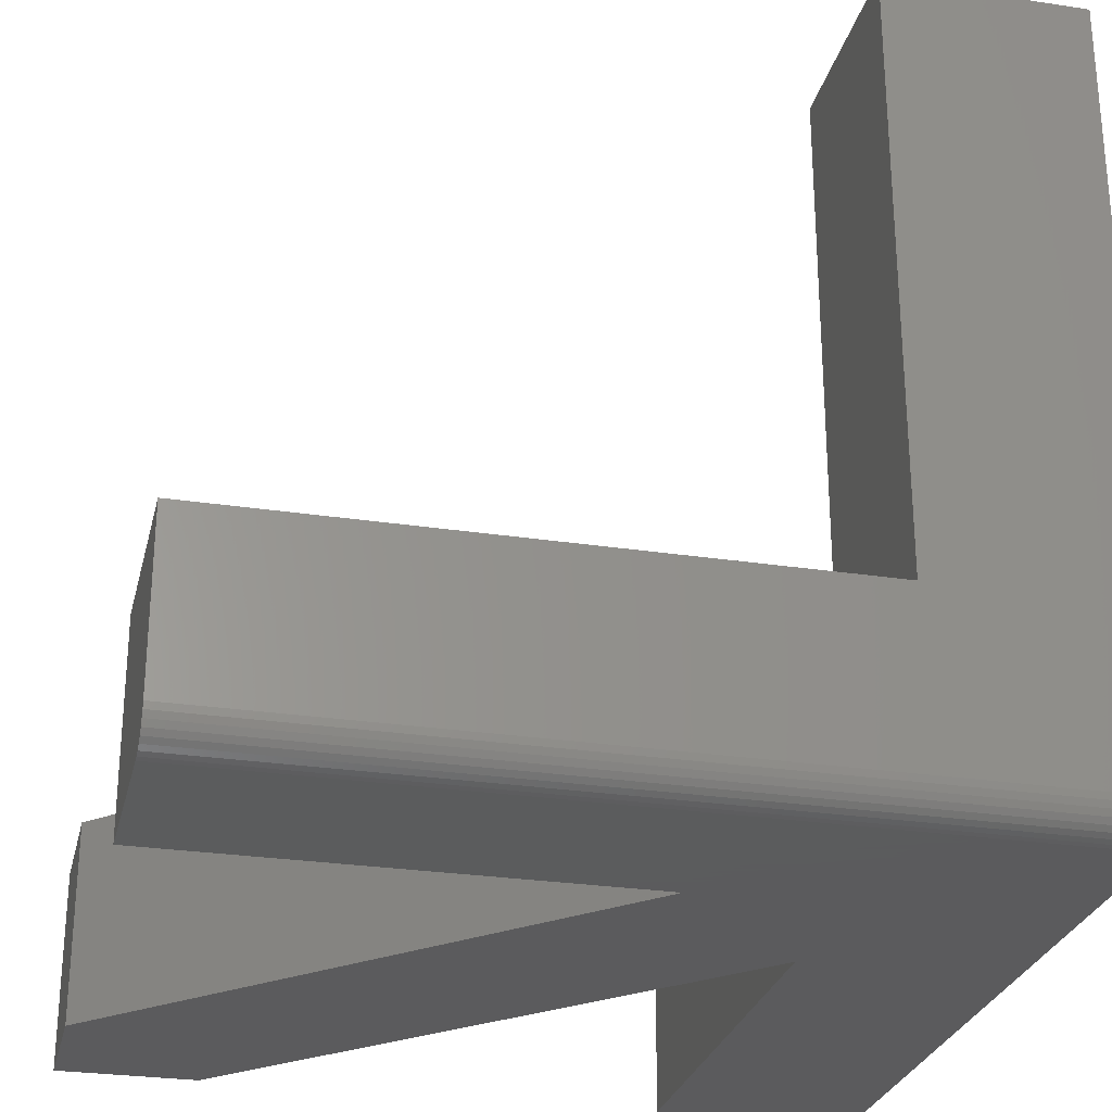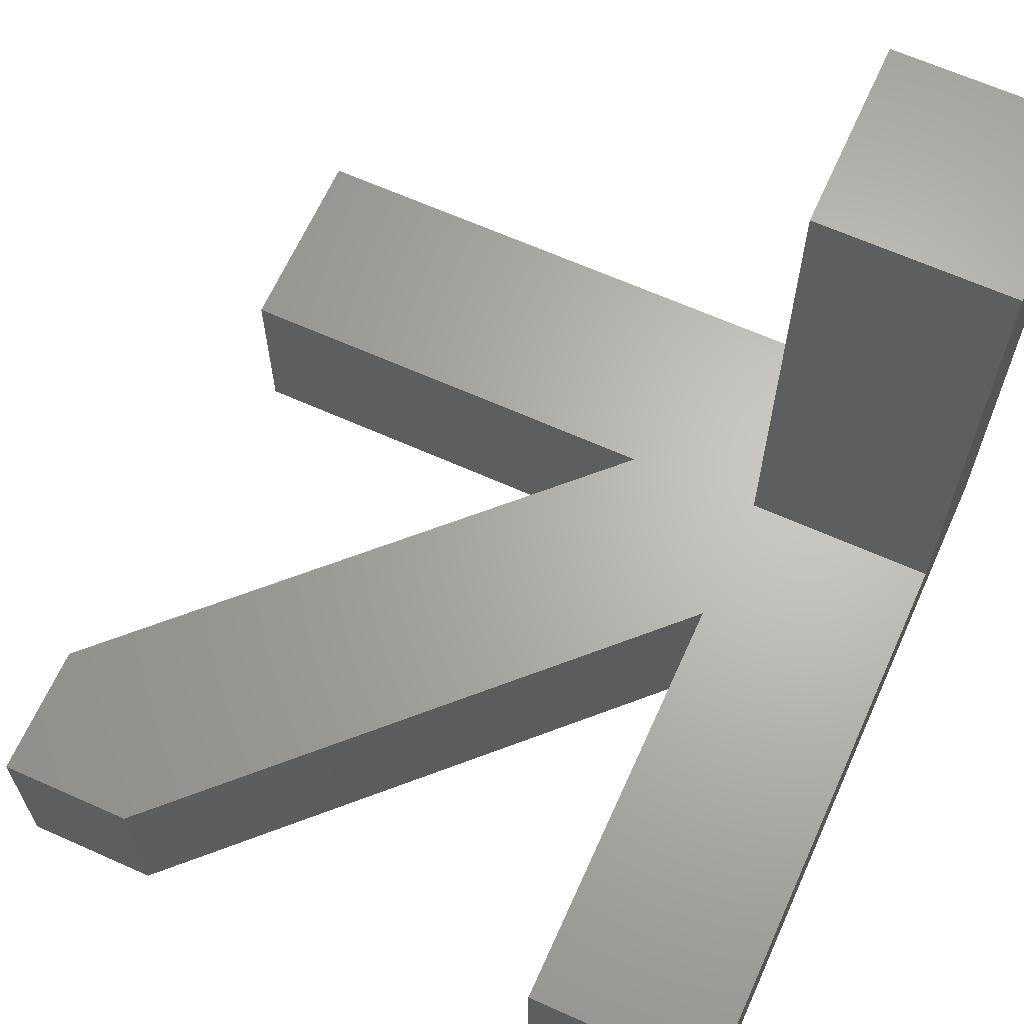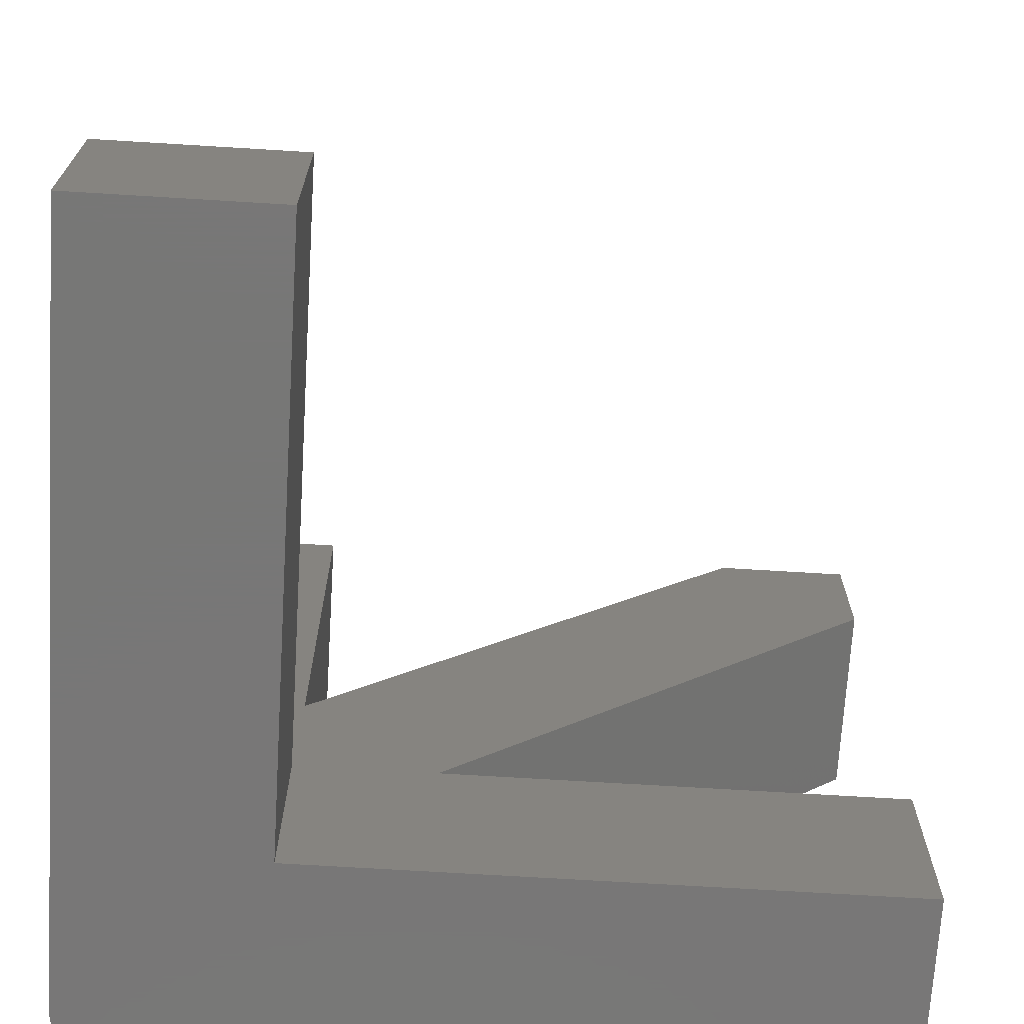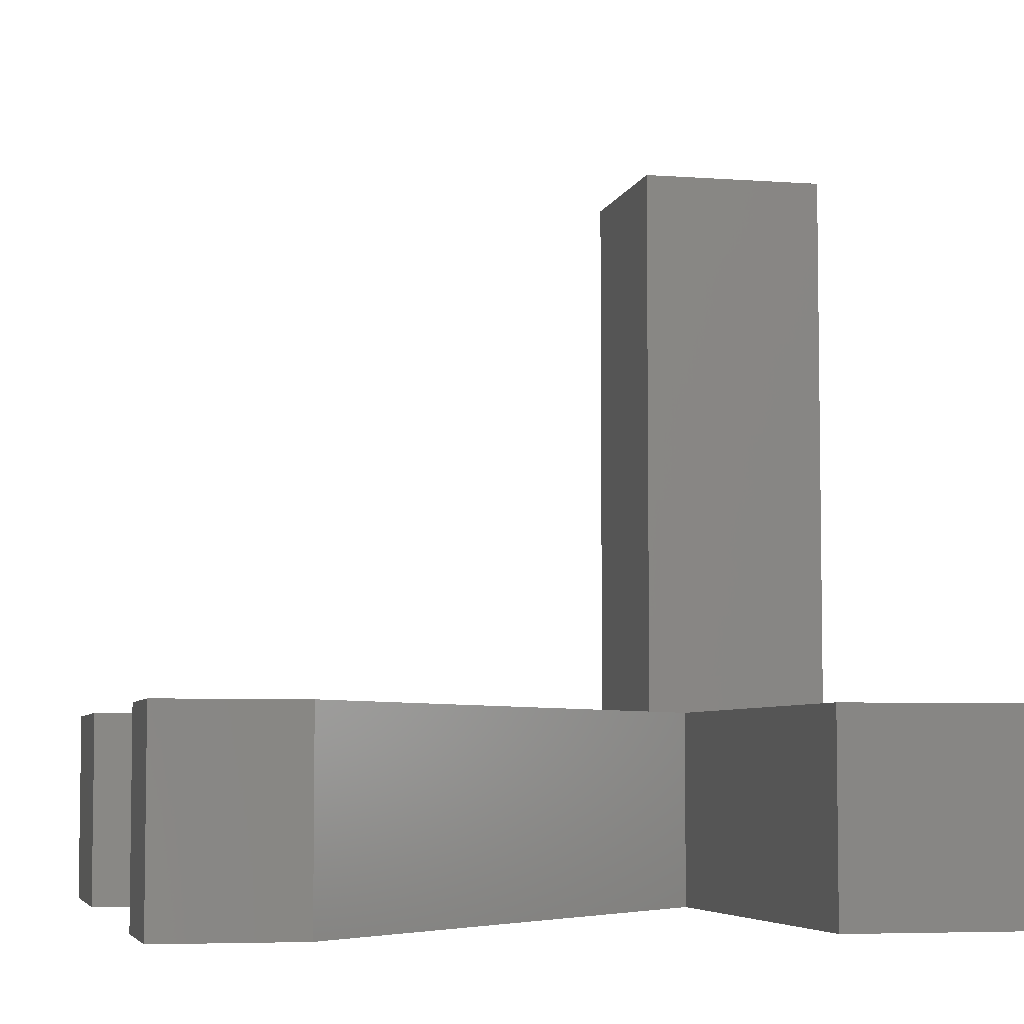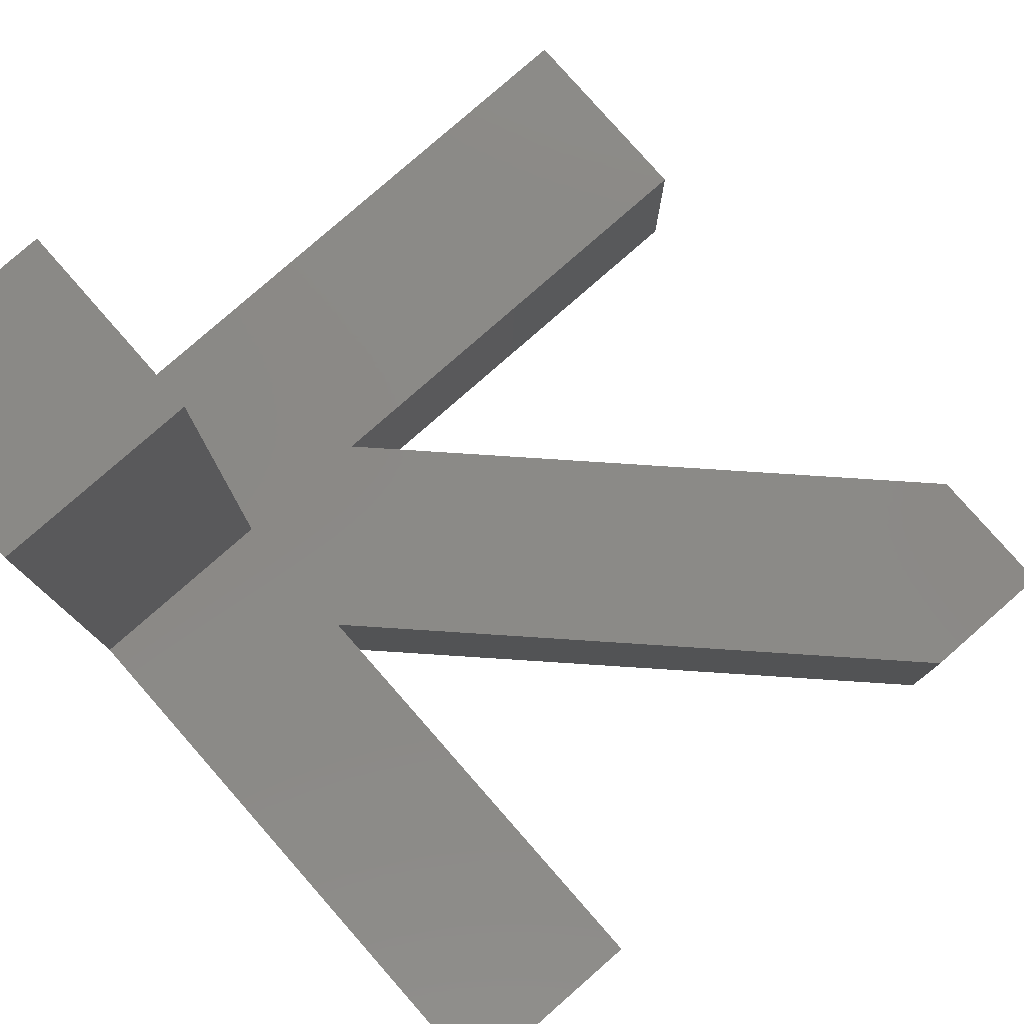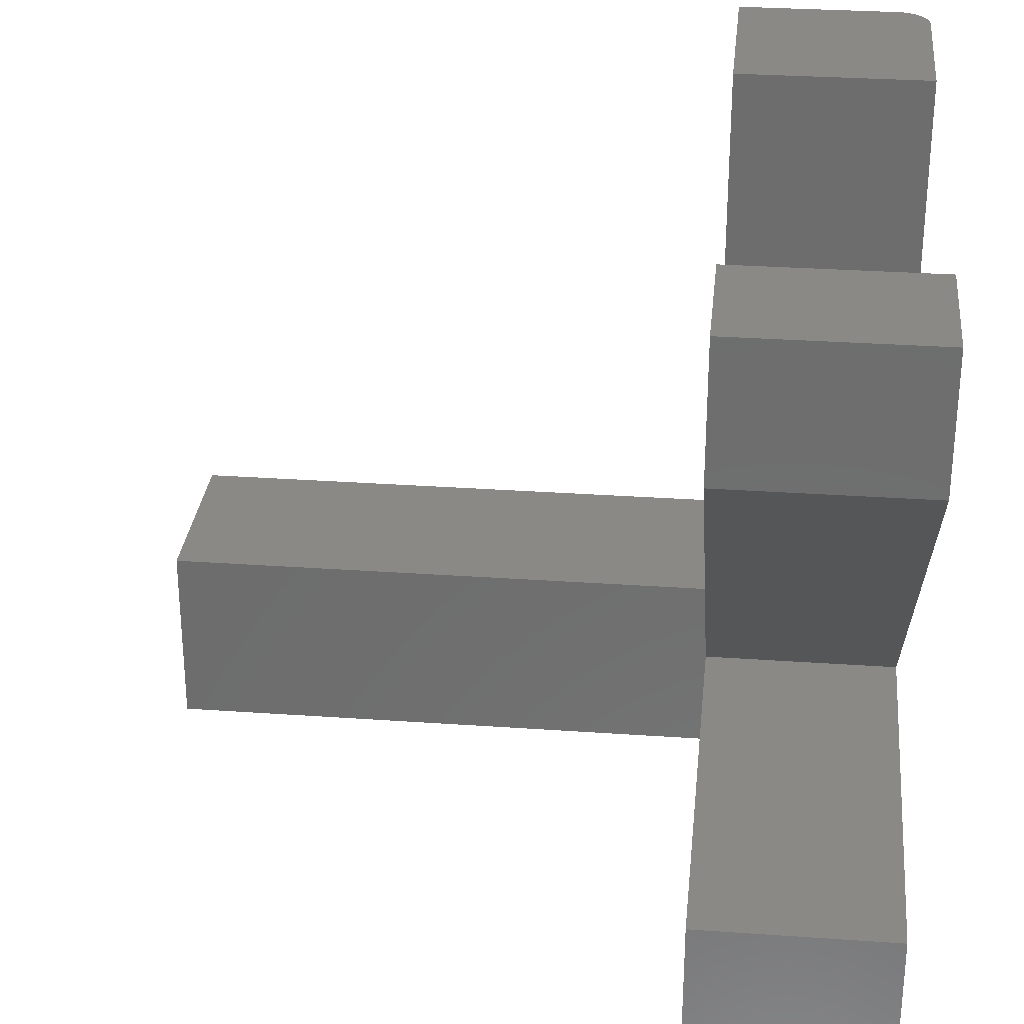
<metadata>
{"format":"stl","ext":"stl","renderer":"f3d","projection":"perspective","resolution":1024,"background":"white","views":[{"elev":-27.4,"azim":-103.2,"up":"+Z"},{"elev":65.2,"azim":-155.8,"up":"+Z"},{"elev":-70.0,"azim":-3.5,"up":"+Y"},{"elev":-5.5,"azim":167.0,"up":"+Z"},{"elev":79.5,"azim":48.7,"up":"+Z"},{"elev":29.7,"azim":95.9,"up":"+Y"}]}
</metadata>
<code>
# stl→obj: 42 verts, 80 faces
v -0.3438 0.375 0
v -0.3438 -0.375 0
v -0.3498 0.375 0.0006005
v -0.3498 -0.375 0.0006005
v -0.3557 0.375 0.002379
v -0.3557 -0.375 0.002379
v -0.3611 0.375 0.005267
v -0.3611 -0.375 0.005267
v -0.3658 0.375 0.009153
v -0.3658 -0.375 0.009153
v -0.3697 0.375 0.01389
v -0.3697 -0.375 0.01389
v -0.3726 0.375 0.01929
v -0.3726 -0.375 0.01929
v -0.3744 0.375 0.02515
v -0.3744 -0.375 0.02515
v -0.375 0.375 0.03125
v -0.375 -0.375 0.03125
v 0.375 -0.375 0.1875
v -0.1875 -0.375 0.1875
v 0.375 -0.375 0
v -0.375 -0.375 0.75
v -0.1875 -0.375 0.75
v -0.05526 -0.1855 0
v 0.375 -0.1855 0
v -0.1855 -0.05526 0
v 0.375 0.2447 0
v 0.2447 0.375 0
v 0.375 0.375 0
v -0.1855 0.375 0
v 0.375 -0.1855 0.1875
v -0.05526 -0.1855 0.1875
v -0.375 -0.1875 0.1875
v -0.1875 -0.1875 0.1875
v 0.375 0.375 0.1875
v 0.2447 0.375 0.1875
v 0.375 0.2447 0.1875
v -0.1855 -0.05526 0.1875
v -0.375 0.375 0.1875
v -0.1855 0.375 0.1875
v -0.1875 -0.1875 0.75
v -0.375 -0.1875 0.75
f 1 2 3
f 3 2 4
f 3 4 5
f 5 4 6
f 5 6 7
f 7 6 8
f 7 8 9
f 9 8 10
f 9 10 11
f 11 10 12
f 11 12 13
f 13 12 14
f 13 14 15
f 15 14 16
f 15 16 17
f 17 16 18
f 8 14 12
f 8 12 10
f 19 20 18
f 19 18 16
f 19 16 21
f 16 14 8
f 16 8 6
f 16 6 4
f 16 4 2
f 16 2 21
f 18 20 22
f 22 20 23
f 24 25 21
f 24 21 2
f 24 2 26
f 24 26 27
f 26 28 27
f 27 28 29
f 2 1 26
f 26 1 30
f 31 32 33
f 31 33 34
f 31 34 20
f 31 20 19
f 35 36 37
f 37 36 38
f 37 38 32
f 32 38 33
f 33 38 39
f 39 38 40
f 19 21 31
f 31 21 25
f 31 25 32
f 32 25 24
f 20 34 23
f 23 34 41
f 32 24 37
f 37 24 27
f 34 33 41
f 41 33 42
f 29 28 35
f 35 28 36
f 27 29 37
f 37 29 35
f 36 28 38
f 38 28 26
f 38 26 40
f 40 26 30
f 17 13 15
f 39 40 30
f 39 30 1
f 39 1 3
f 39 3 5
f 39 5 7
f 39 7 9
f 39 9 11
f 39 11 13
f 39 13 17
f 22 42 18
f 18 42 33
f 18 33 17
f 17 33 39
f 22 23 42
f 42 23 41

</code>
